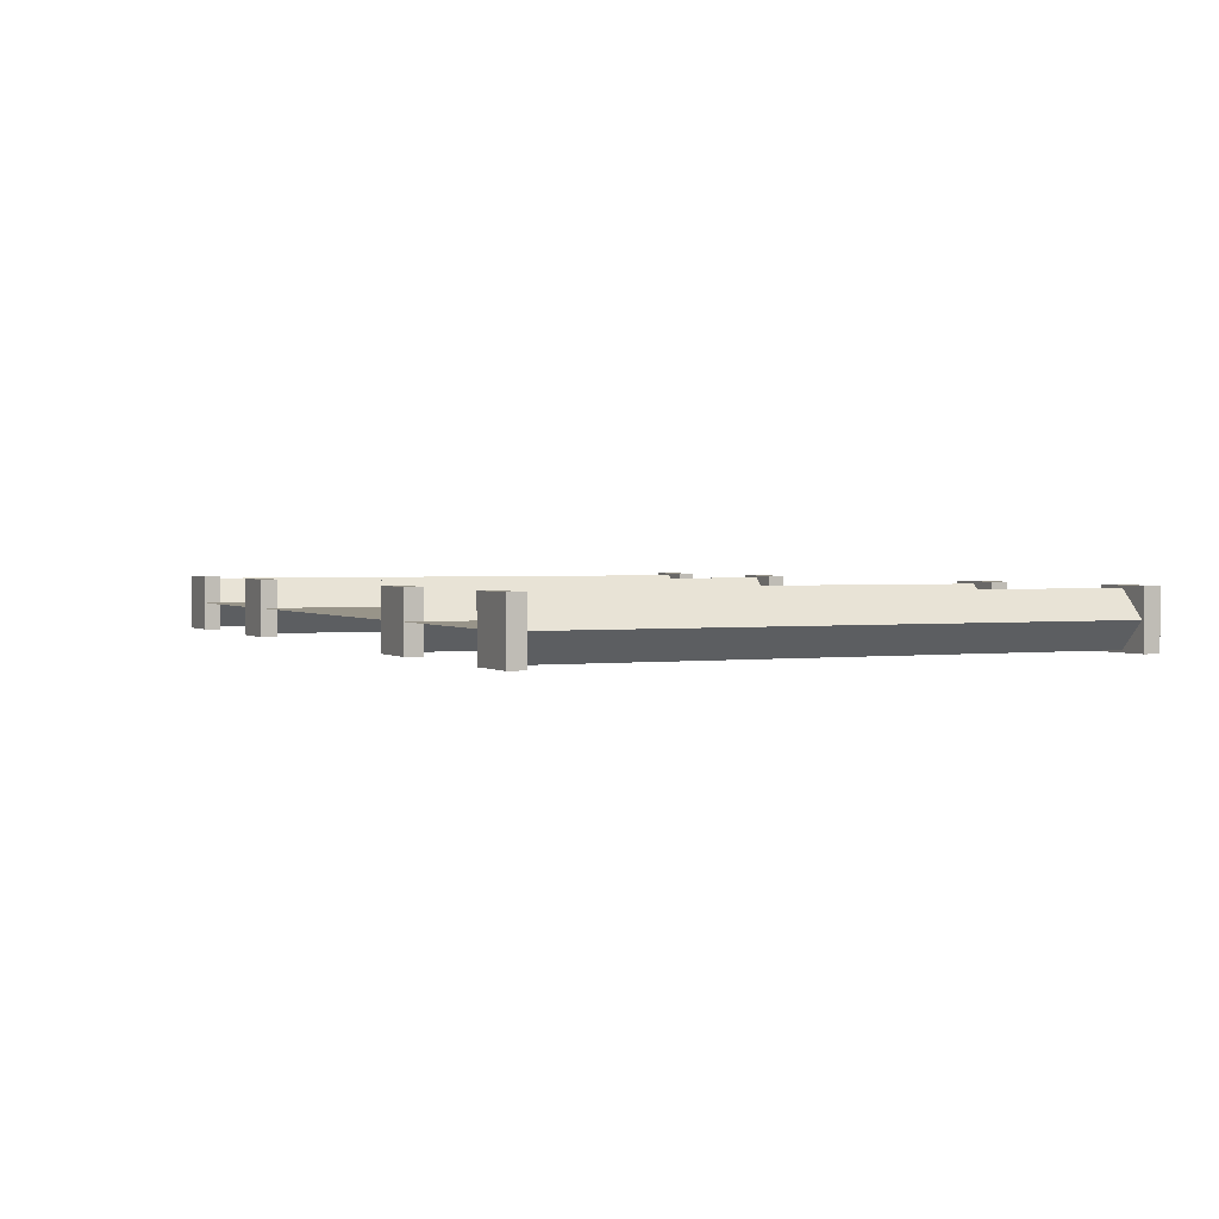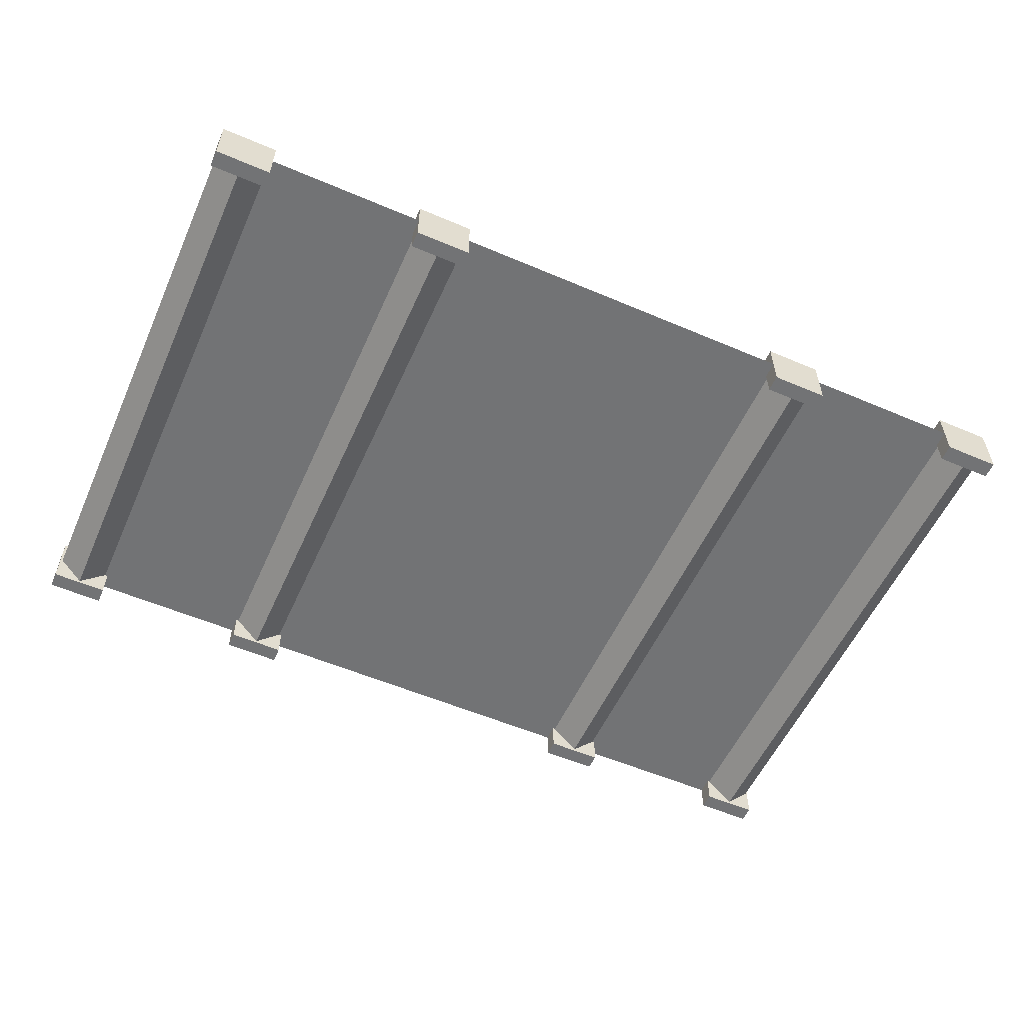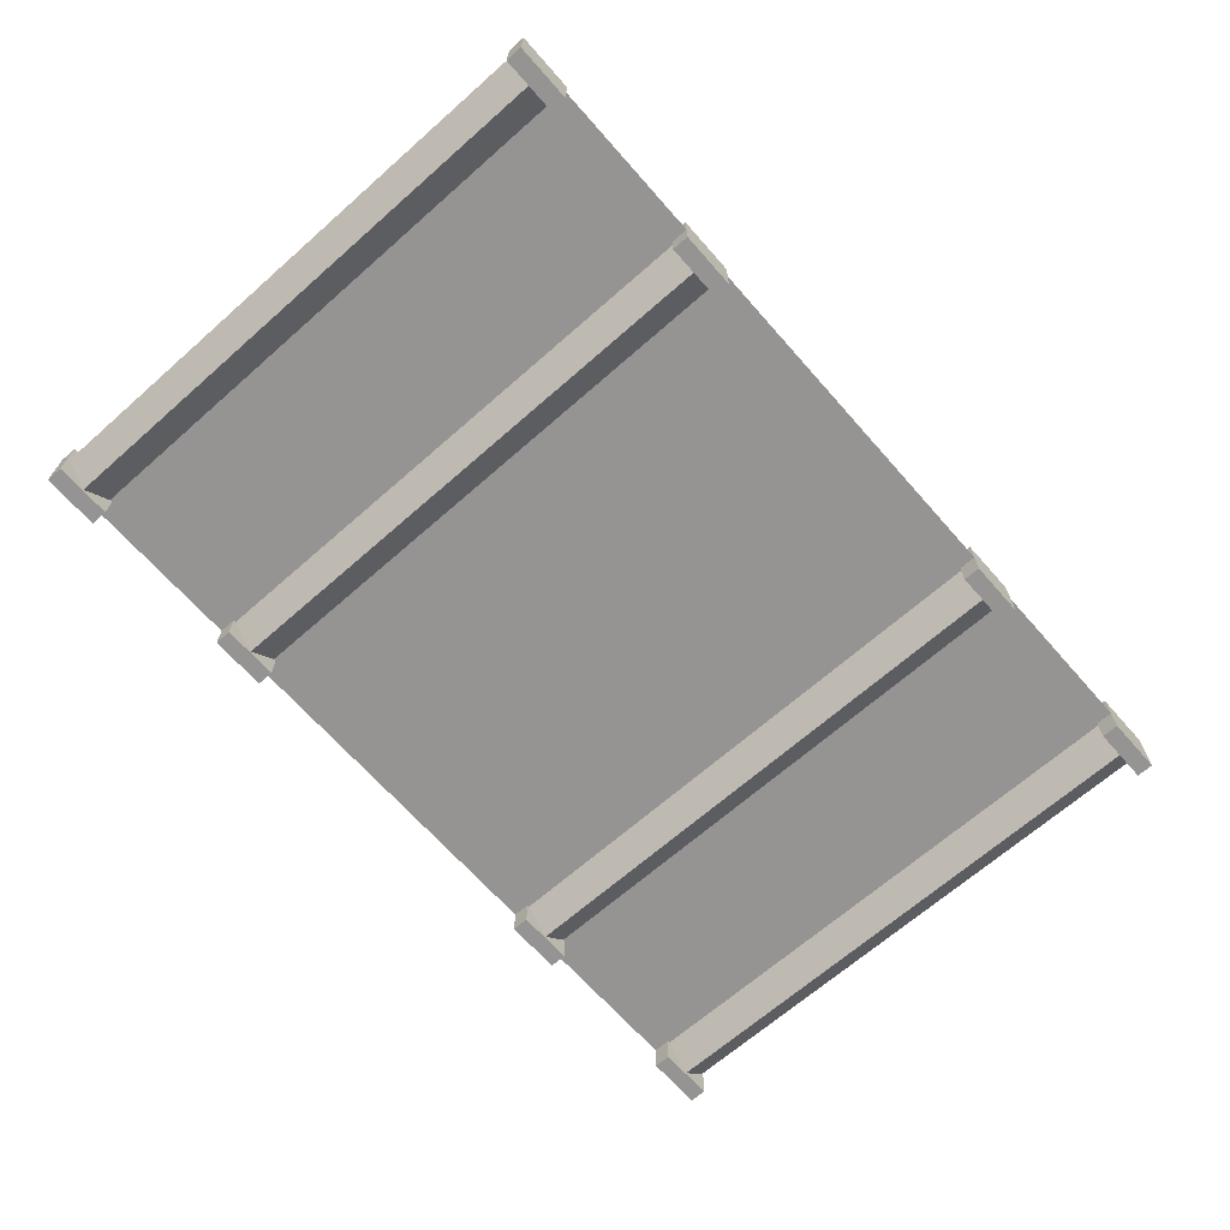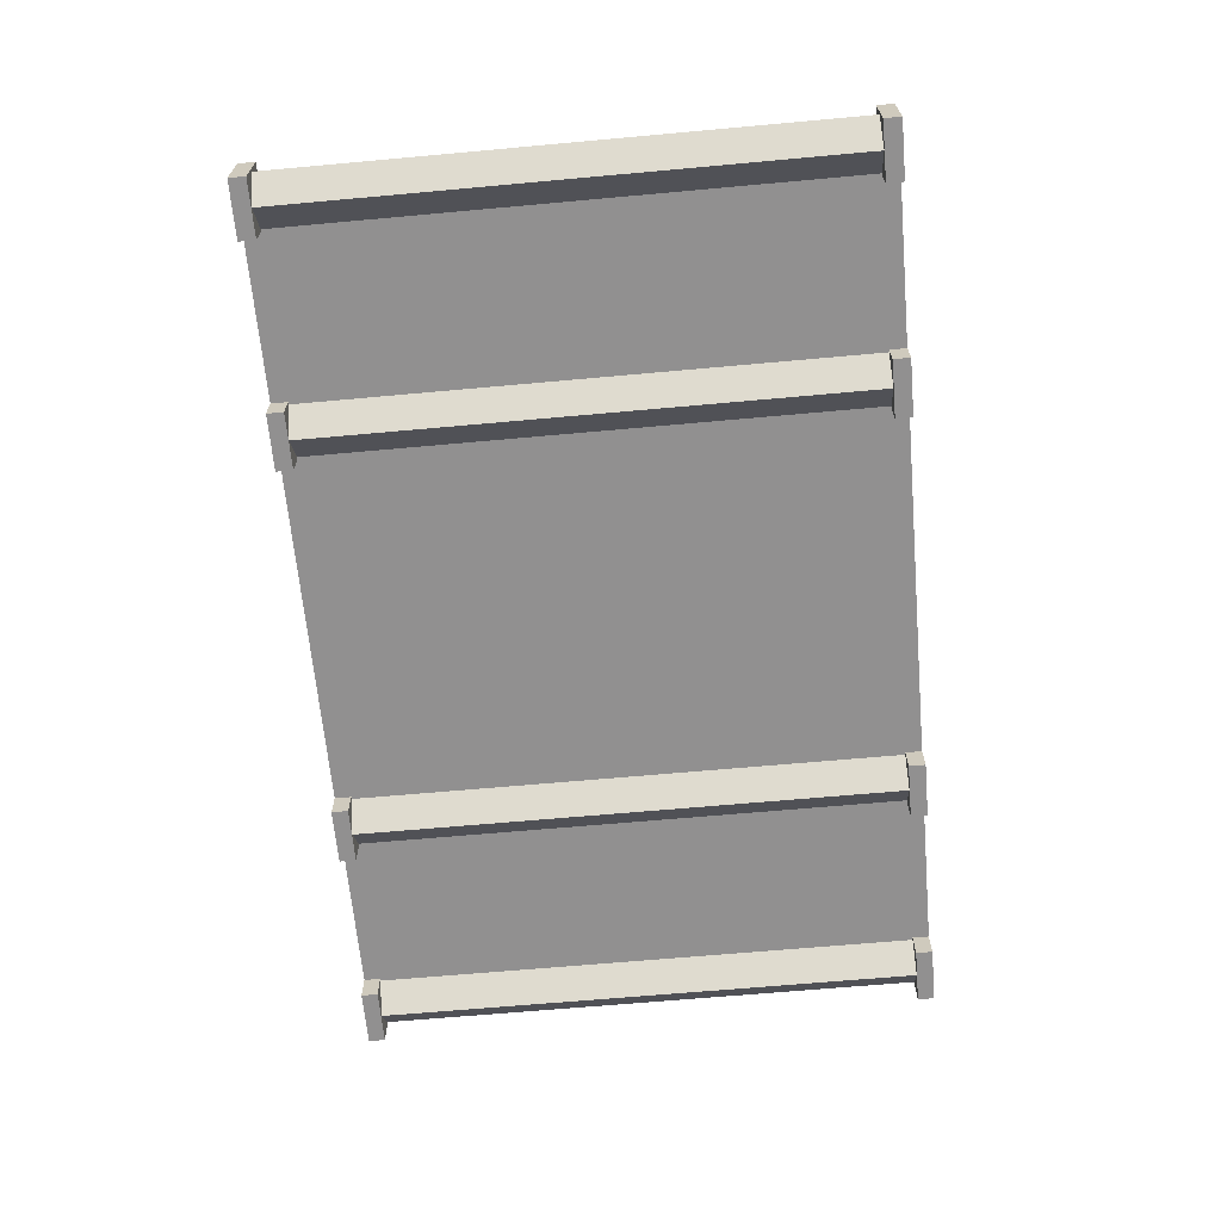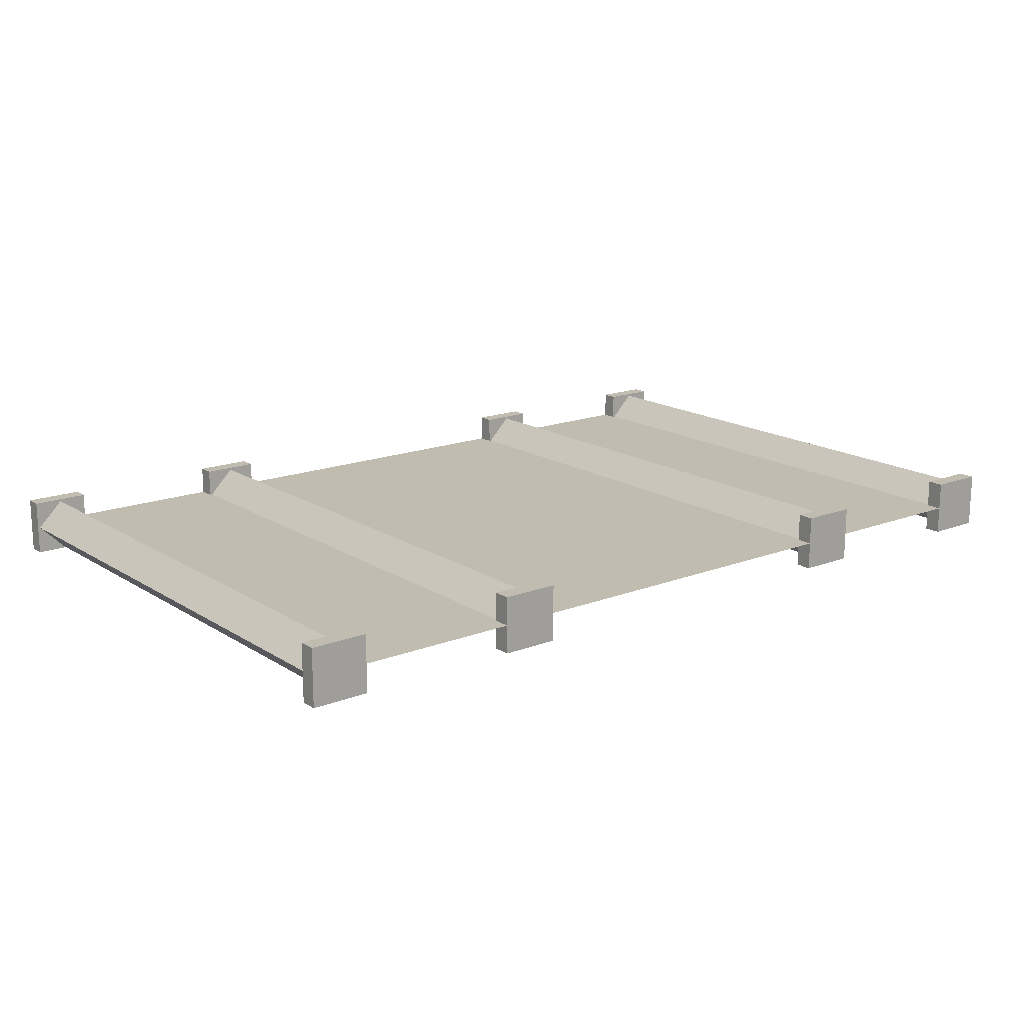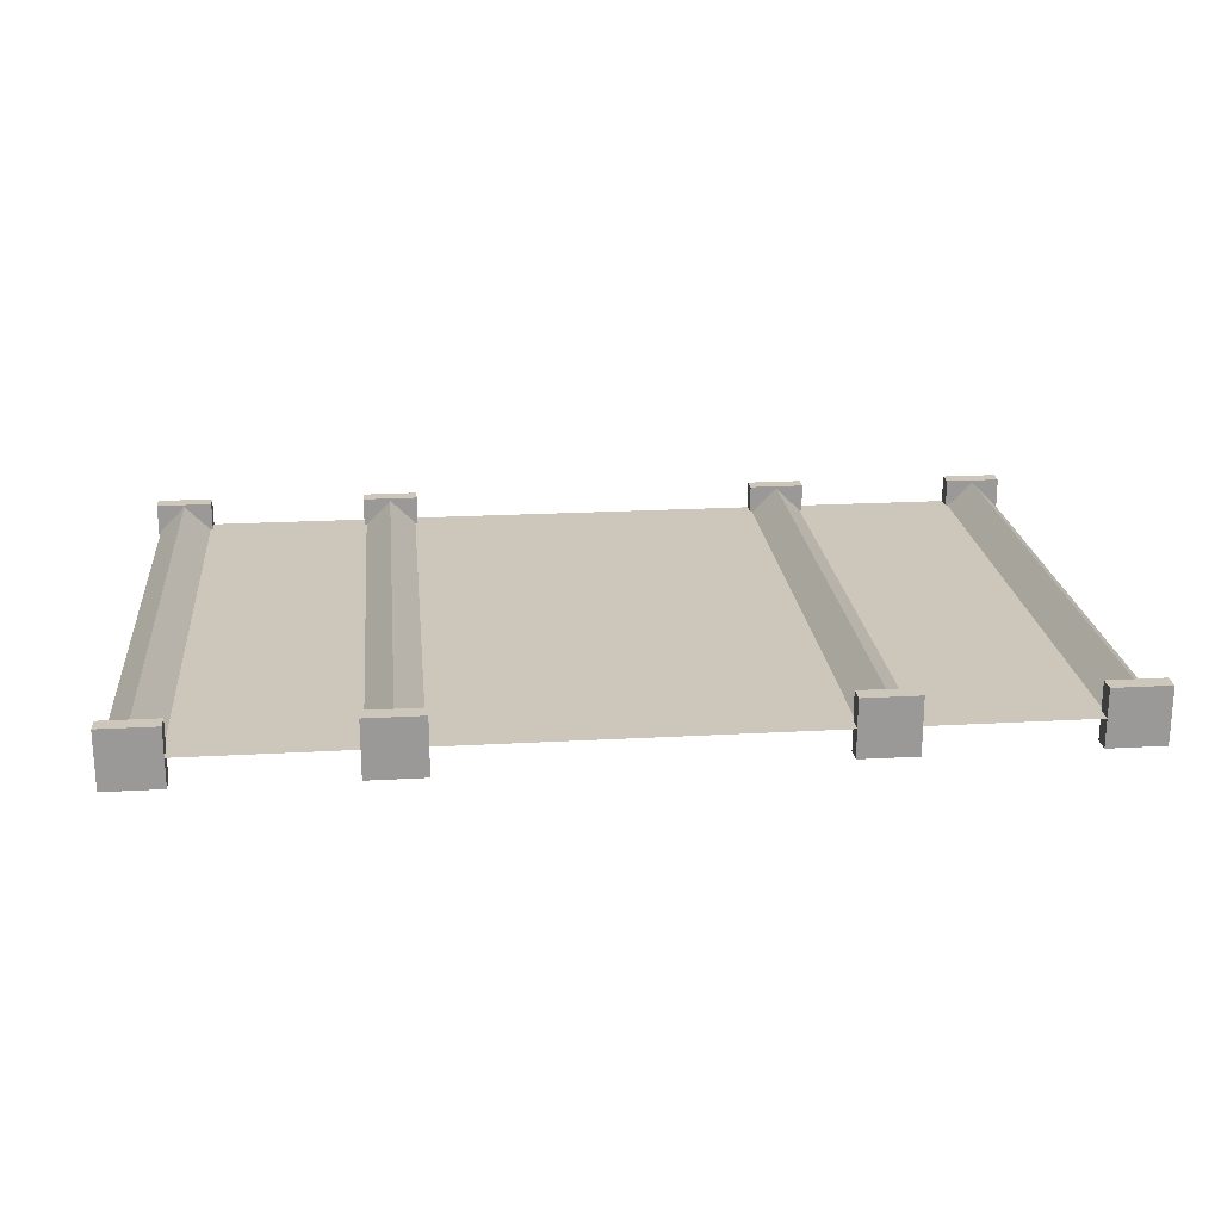
<metadata>
{"format":"obj","ext":"obj","renderer":"f3d","projection":"perspective","resolution":1024,"background":"white","views":[{"elev":1.7,"azim":-115.0,"up":"+Z"},{"elev":-55.8,"azim":-24.1,"up":"+Z"},{"elev":-67.2,"azim":-48.6,"up":"+Z"},{"elev":-65.8,"azim":-84.8,"up":"+Z"},{"elev":16.6,"azim":-38.2,"up":"+Z"},{"elev":21.4,"azim":-5.7,"up":"+Z"}]}
</metadata>
<code>
o Default
v -6.25 -1.11e-16 0
v 0 22 0
v -6.25 22 0
v 0 -1.11e-16 0
v 15.5 0 -1.062
v 15.5 0.625 1.062
v 15.5 0.625 -1.062
v 15.5 0 1.062
v 17.5 0 0
v 23.75 22 0
v 17.5 22 0
v 23.75 0 0
v 17.62 0.625 1.062
v 17.62 0 1.062
v -6.125 1.11e-16 1.062
v -6.125 0.625 -1.062
v -6.125 0.625 1.062
v -6.125 1.11e-16 -1.062
v -8.25 1.11e-16 -1.062
v -8.25 1.11e-16 1.062
v 1.875 0 0
v 15.62 22 0
v 1.875 22 0
v 15.62 0 0
v 17.62 0.625 -1.062
v 16.56 0.625 -0.9791
v 15.59 21.38 0
v 16.56 21.38 -0.9791
v 15.59 0.625 0
v 17.62 0 -1.062
v 15.5 21.38 -1.062
v 17.62 21.38 1.062
v 15.5 21.38 1.062
v 17.62 21.38 -1.062
v 15.5 22 -1.062
v 17.62 22 -1.062
v 15.5 22 1.062
v 16.56 21.38 0.9791
v 16.56 0.625 0.9791
v 17.53 21.38 0
v 17.53 0.625 0
v 17.62 22 1.062
v -8.25 21.38 1.062
v -6.125 22 1.062
v -8.25 22 1.062
v -6.125 21.38 1.062
v -6.125 22 -1.062
v -6.125 21.38 -1.062
v -8.25 22 -1.062
v -8.25 21.38 -1.062
v -7.188 0.625 -0.9791
v -8.16 21.38 0
v -7.188 21.38 -0.9791
v -8.16 0.625 0
v -7.188 0.625 0.9791
v -6.215 21.38 0
v -7.188 21.38 0.9791
v -6.215 0.625 0
v -8.25 0.625 1.062
v -8.25 0.625 -1.062
v -0.03477 0.625 0
v 0.9375 21.38 0.9791
v -0.03477 21.38 0
v 0.9375 0.625 0.9791
v 1.91 21.38 0
v 1.91 0.625 0
v -0.125 21.38 -1.062
v 2 21.38 1.062
v -0.125 21.38 1.062
v 2 21.38 -1.062
v -0.125 22 -1.062
v 2 22 -1.062
v -0.125 22 1.062
v 2 22 1.062
v -0.125 0 -1.062
v -0.125 0.625 1.062
v -0.125 0.625 -1.062
v -0.125 0 1.062
v 2 0.625 1.062
v 2 0 1.062
v 2 0.625 -1.062
v 0.9375 0.625 -0.9791
v 0.9375 21.38 -0.9791
v 2 0 -1.062
v 23.72 0.625 0
v 24.69 21.38 0.9791
v 23.72 21.38 0
v 24.69 0.625 0.9791
v 25.66 21.38 0
v 25.66 0.625 0
v 23.62 21.38 -1.062
v 25.75 21.38 1.062
v 23.62 21.38 1.062
v 25.75 21.38 -1.062
v 23.62 22 -1.062
v 25.75 22 -1.062
v 23.62 22 1.062
v 25.75 22 1.062
v 23.62 0 -1.062
v 23.62 0.625 1.062
v 23.62 0.625 -1.062
v 23.62 0 1.062
v 25.75 0.625 1.062
v 25.75 0 1.062
v 25.75 0.625 -1.062
v 24.69 0.625 -0.9791
v 24.69 21.38 -0.9791
v 25.75 0 -1.062
g Scene
f 1 2 3
f 1 4 2
f 5 6 7
f 5 8 6
f 9 10 11
f 9 12 10
f 8 13 6
f 8 14 13
f 15 16 17
f 15 18 16
f 19 15 20
f 19 18 15
f 21 22 23
f 21 24 22
f 6 25 7
f 6 13 25
f 26 27 28
f 26 29 27
f 5 14 8
f 5 30 14
f 14 25 13
f 14 30 25
f 31 32 33
f 31 34 32
f 34 35 36
f 34 31 35
f 31 37 35
f 31 33 37
f 29 38 27
f 29 39 38
f 39 40 38
f 39 41 40
f 37 36 35
f 37 42 36
f 43 44 45
f 43 46 44
f 46 47 44
f 46 48 47
f 45 47 49
f 45 44 47
f 50 45 49
f 50 43 45
f 48 49 47
f 48 50 49
f 50 46 43
f 50 48 46
f 30 7 25
f 30 5 7
f 41 28 40
f 41 26 28
f 32 36 42
f 32 34 36
f 33 42 37
f 33 32 42
f 51 52 53
f 51 54 52
f 55 56 57
f 55 58 56
f 54 57 52
f 54 55 57
f 58 53 56
f 58 51 53
f 59 16 60
f 59 17 16
f 20 17 59
f 20 15 17
f 19 59 60
f 19 20 59
f 18 60 16
f 18 19 60
f 61 62 63
f 61 64 62
f 64 65 62
f 64 66 65
f 67 68 69
f 67 70 68
f 70 71 72
f 70 67 71
f 67 73 71
f 67 69 73
f 73 72 71
f 73 74 72
f 68 72 74
f 68 70 72
f 69 74 73
f 69 68 74
f 75 76 77
f 75 78 76
f 78 79 76
f 78 80 79
f 76 81 77
f 76 79 81
f 82 63 83
f 82 61 63
f 75 80 78
f 75 84 80
f 80 81 79
f 80 84 81
f 84 77 81
f 84 75 77
f 66 83 65
f 66 82 83
f 85 86 87
f 85 88 86
f 88 89 86
f 88 90 89
f 91 92 93
f 91 94 92
f 94 95 96
f 94 91 95
f 91 97 95
f 91 93 97
f 97 96 95
f 97 98 96
f 92 96 98
f 92 94 96
f 93 98 97
f 93 92 98
f 99 100 101
f 99 102 100
f 102 103 100
f 102 104 103
f 100 105 101
f 100 103 105
f 106 87 107
f 106 85 87
f 99 104 102
f 99 108 104
f 104 105 103
f 104 108 105
f 108 101 105
f 108 99 101
f 90 107 89
f 90 106 107

</code>
